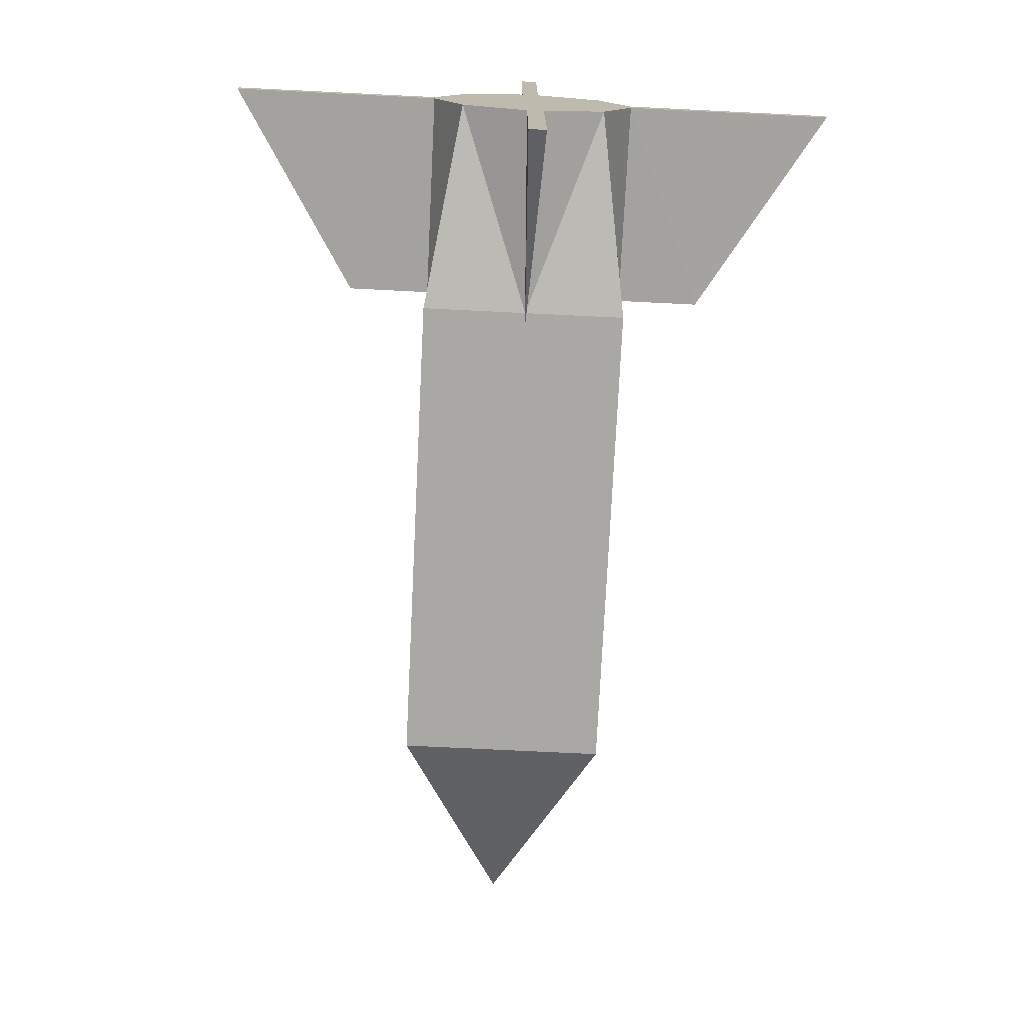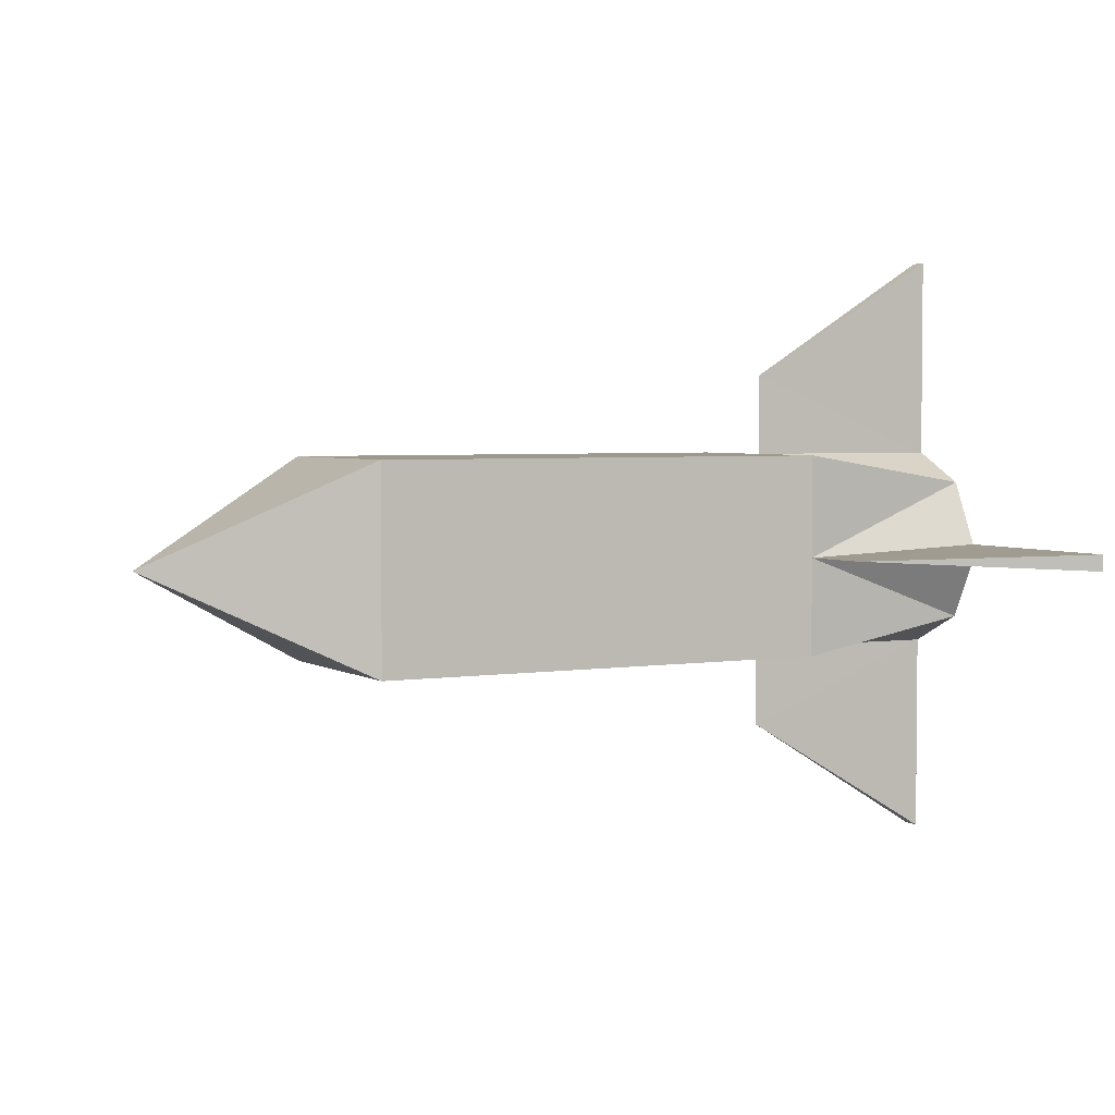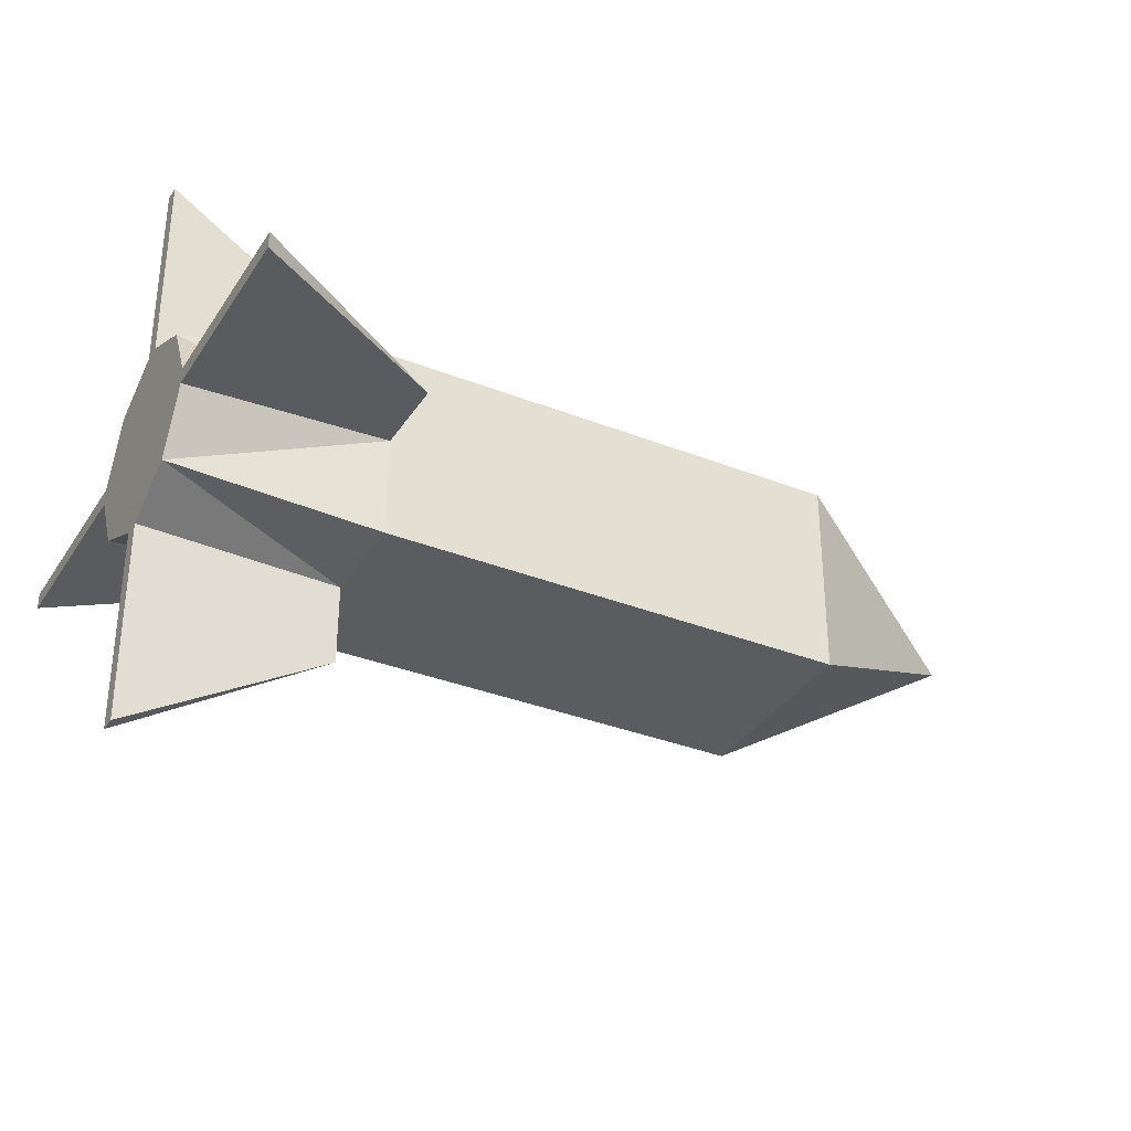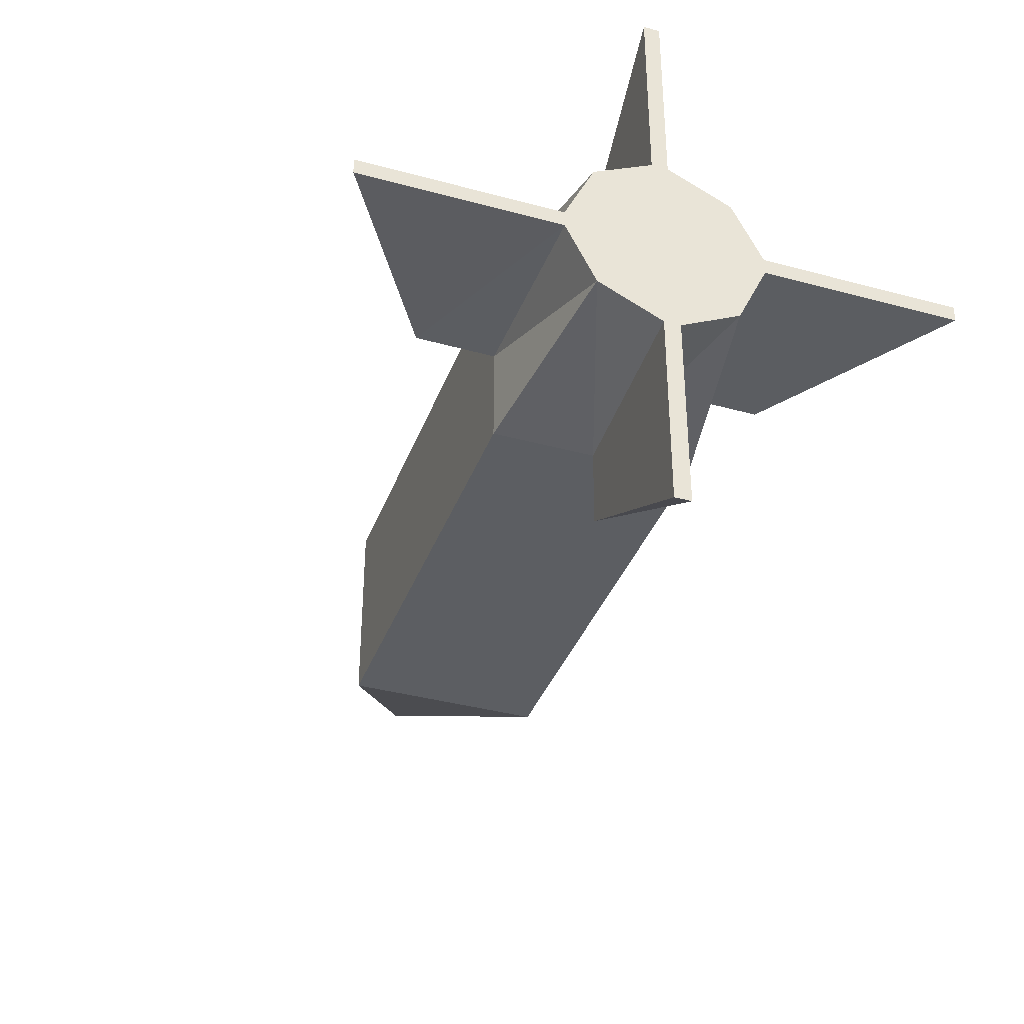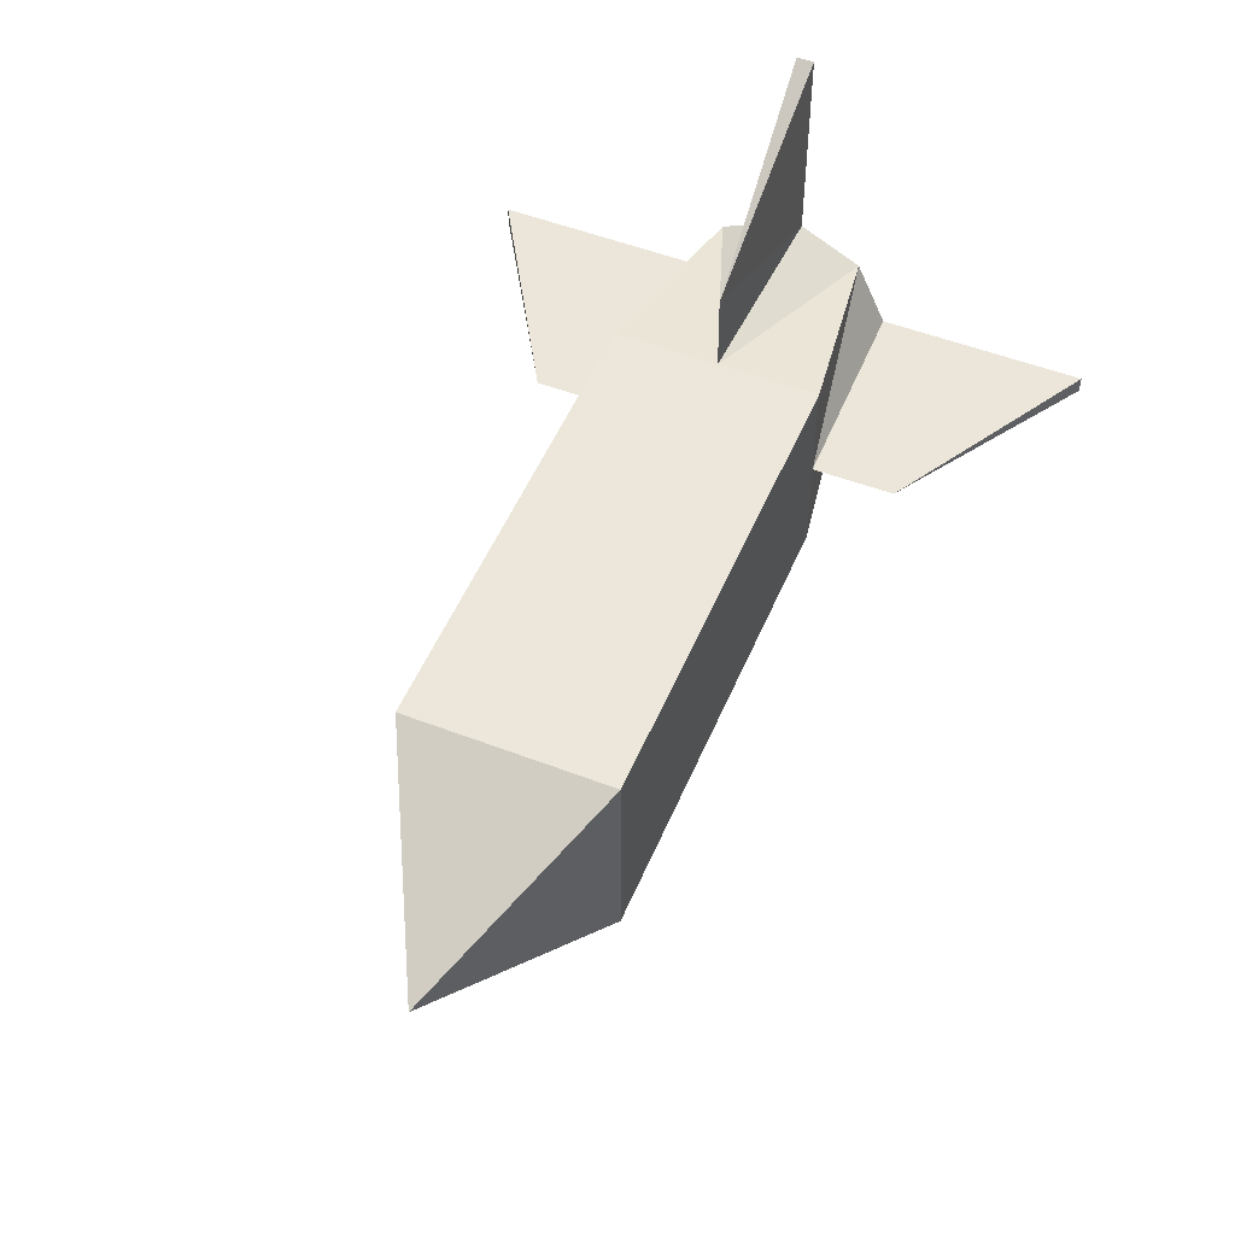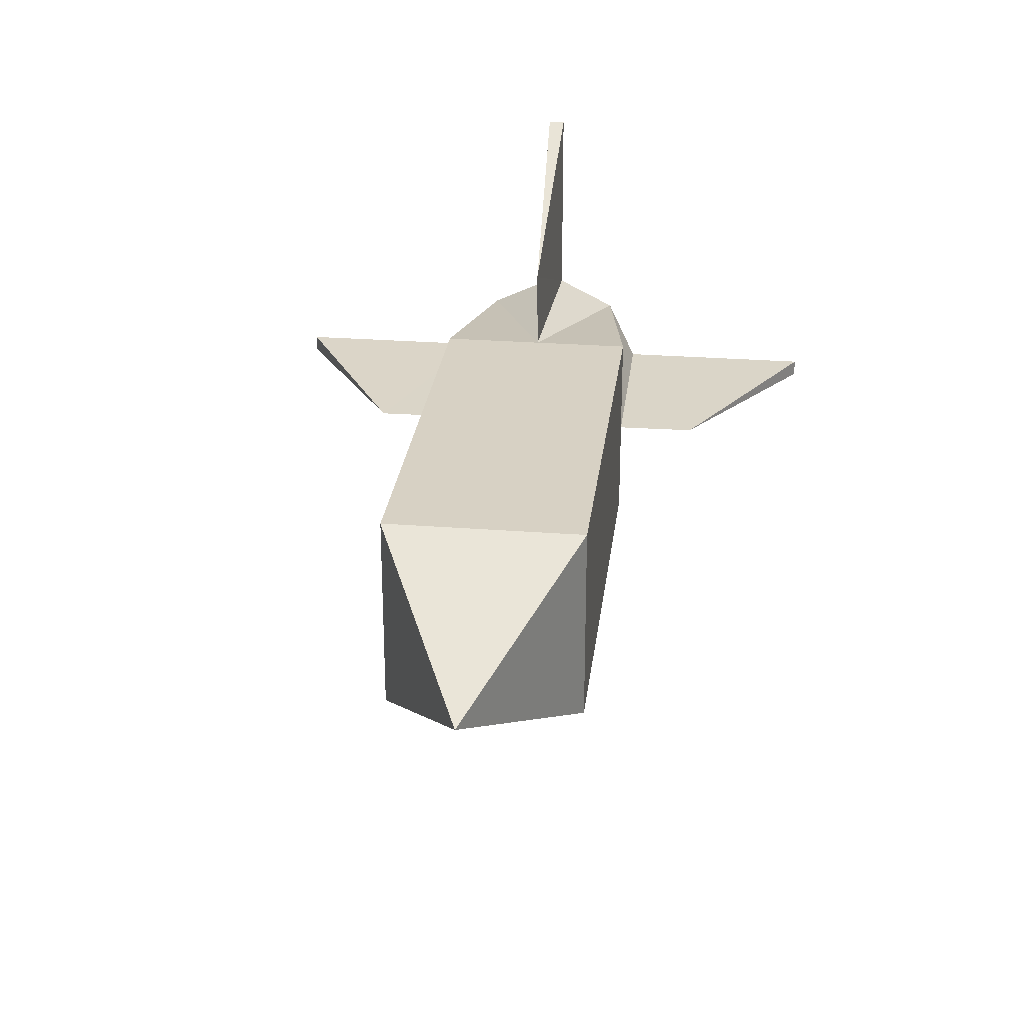
<metadata>
{"format":"obj","ext":"obj","renderer":"f3d","projection":"perspective","resolution":1024,"background":"white","views":[{"elev":-74.9,"azim":-92.8,"up":"+Y"},{"elev":3.5,"azim":151.9,"up":"+Y"},{"elev":-34.2,"azim":-28.1,"up":"+Z"},{"elev":-37.5,"azim":-109.2,"up":"+Z"},{"elev":51.9,"azim":112.6,"up":"+Z"},{"elev":27.1,"azim":96.8,"up":"+Z"}]}
</metadata>
<code>
o Cube
v -0.6668 -0.5 -0.5
v 1.667 -0.5 -0.5
v 1.667 -0.5 0.5
v -0.6668 0.5 -0.5
v 1.667 0.5 -0.4999
v 1.667 0.5 0.5
v -0.6668 0.5 0.5
v 2.667 -0 1e-06
v -1.667 0.35 -0.35
v -0.6668 -0.00872 -0.5
v -1.667 0.35 0.35
v -0.6668 0.5 -0.00875
v -1.667 0.5 -0.05
v -1.667 1.5 0.0325
v -1.667 1.5 -0.05
v 1.667 0.5 -0.4997
v -1.667 0.5 0.0325
v -0.6668 0.9 -0.00526
v -1.667 -0.04997 -0.5
v -1.667 0.03253 -1.5
v -1.667 -0.04997 -1.5
v -1.667 0.03253 -0.5
v -0.6668 -0.005211 -0.9
v -1.667 -0.35 -0.35
v -0.6668 -0.5 0.008742
v -0.6668 -0.5 0.5
v -1.667 -0.5 0.04999
v -1.667 -1.5 -0.03251
v -1.667 -1.5 0.04999
v -1.667 -0.5 -0.03251
v -0.6668 -0.9 0.005235
v -1.667 -0.3499 0.3499
v -0.6668 0.008932 0.4999
v -0.6668 0.5002 0.4999
v -1.667 0.05018 0.4999
v -1.667 -0.03232 1.5
v -1.667 0.05018 1.5
v -1.667 -0.03232 0.4999
v -0.6668 0.005381 0.8999
f 6 8 5
f 6 33 3
f 33 26 3
f 6 3 8
f 6 34 33
f 22 23 20
f 12 9 13
f 3 2 8
f 22 21 19
f 5 8 2
f 10 24 19
f 26 25 3
f 17 15 13
f 4 12 5
f 17 18 14
f 12 11 7
f 18 15 14
f 34 6 12
f 12 16 5
f 13 18 12
f 10 9 4
f 23 21 20
f 19 23 10
f 30 31 28
f 30 29 27
f 25 32 27
f 25 24 1
f 31 29 28
f 27 31 25
f 38 39 36
f 35 36 37
f 33 32 26
f 39 37 36
f 35 39 33
f 12 6 16
f 4 5 10
f 2 1 10
f 5 2 10
f 2 25 1
f 3 25 2
f 9 27 32
f 9 22 27
f 27 22 30
f 24 30 19
f 19 30 22
f 32 38 9
f 9 38 13
f 17 13 38
f 38 35 17
f 33 11 35
f 17 35 11
f 22 10 23
f 12 4 9
f 22 20 21
f 10 1 24
f 17 14 15
f 17 12 18
f 12 17 11
f 13 15 18
f 10 22 9
f 19 21 23
f 30 25 31
f 30 28 29
f 25 26 32
f 25 30 24
f 27 29 31
f 38 33 39
f 35 38 36
f 33 38 32
f 35 37 39
f 33 34 11

</code>
